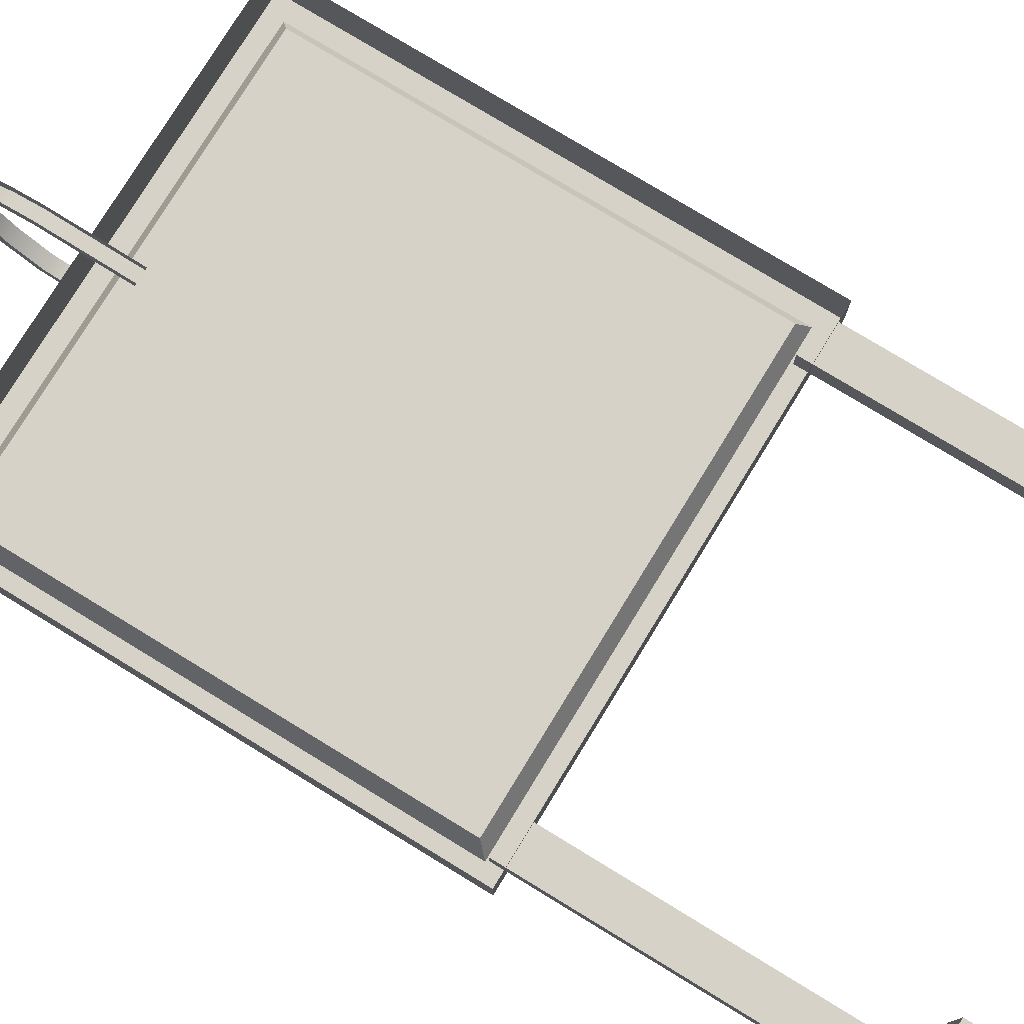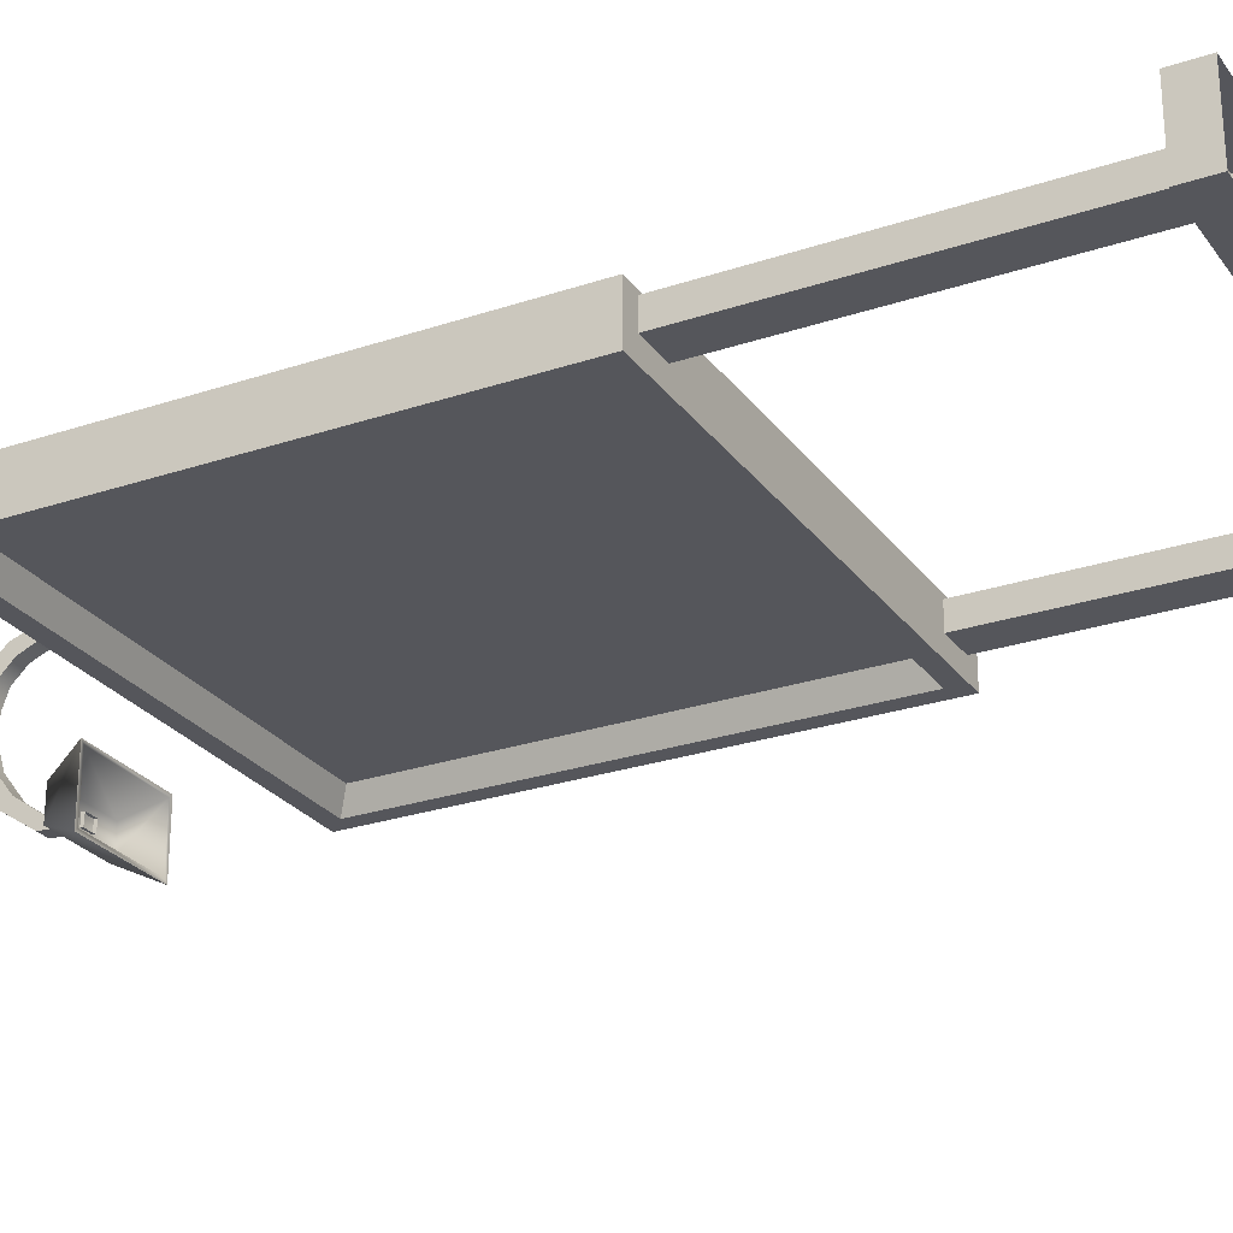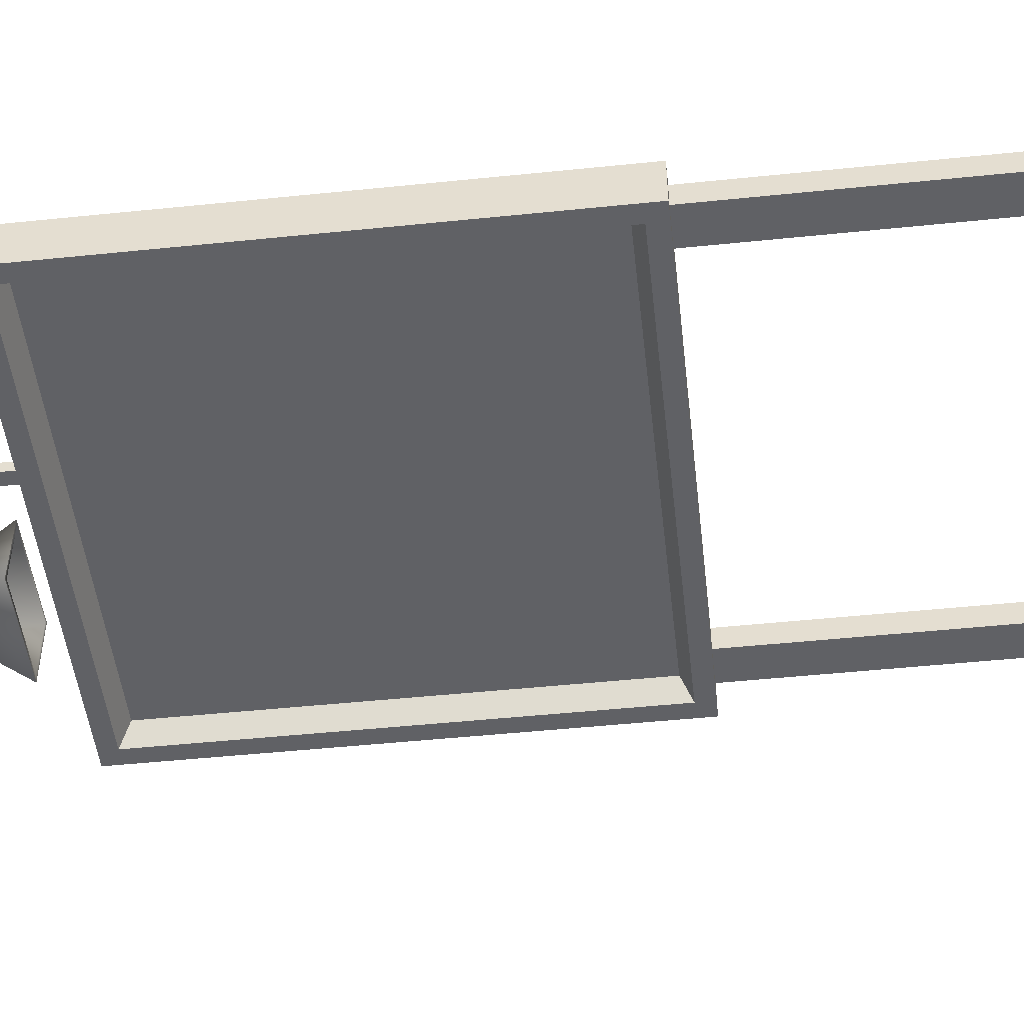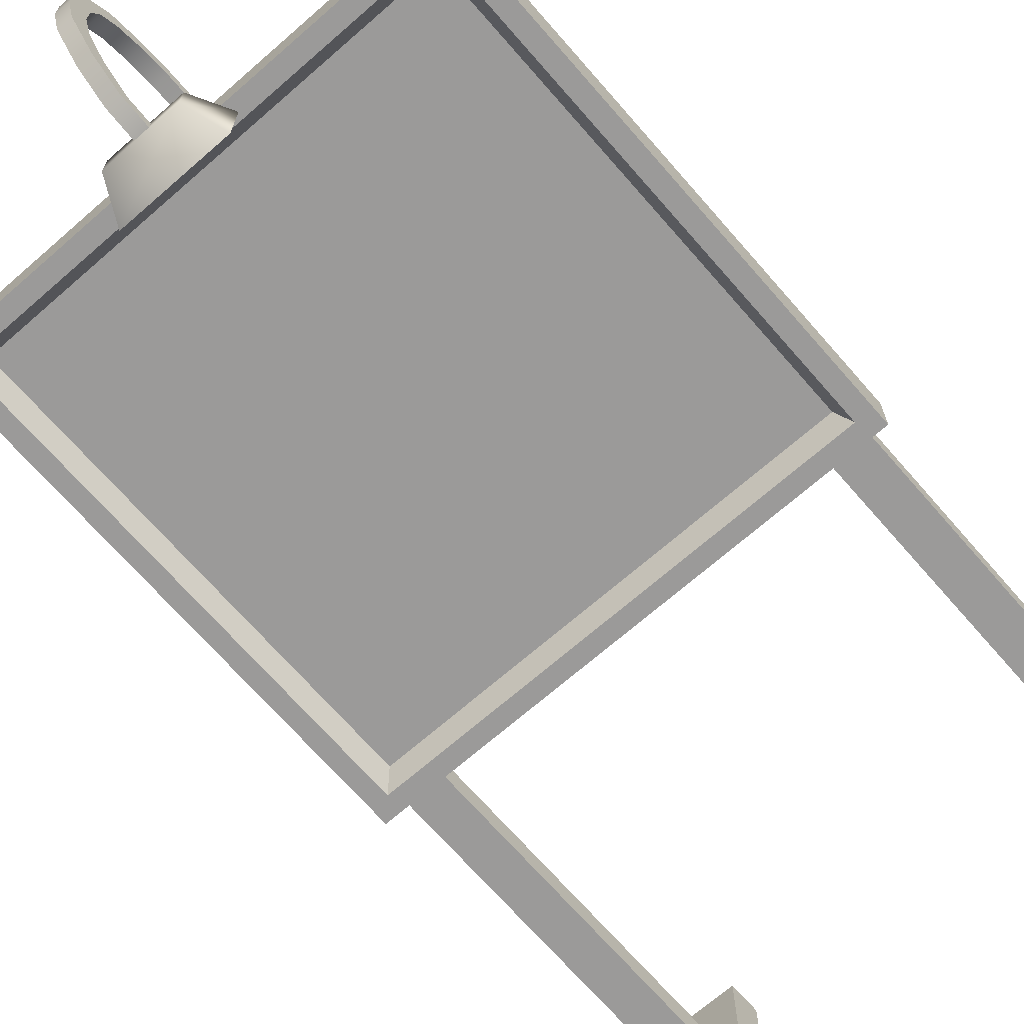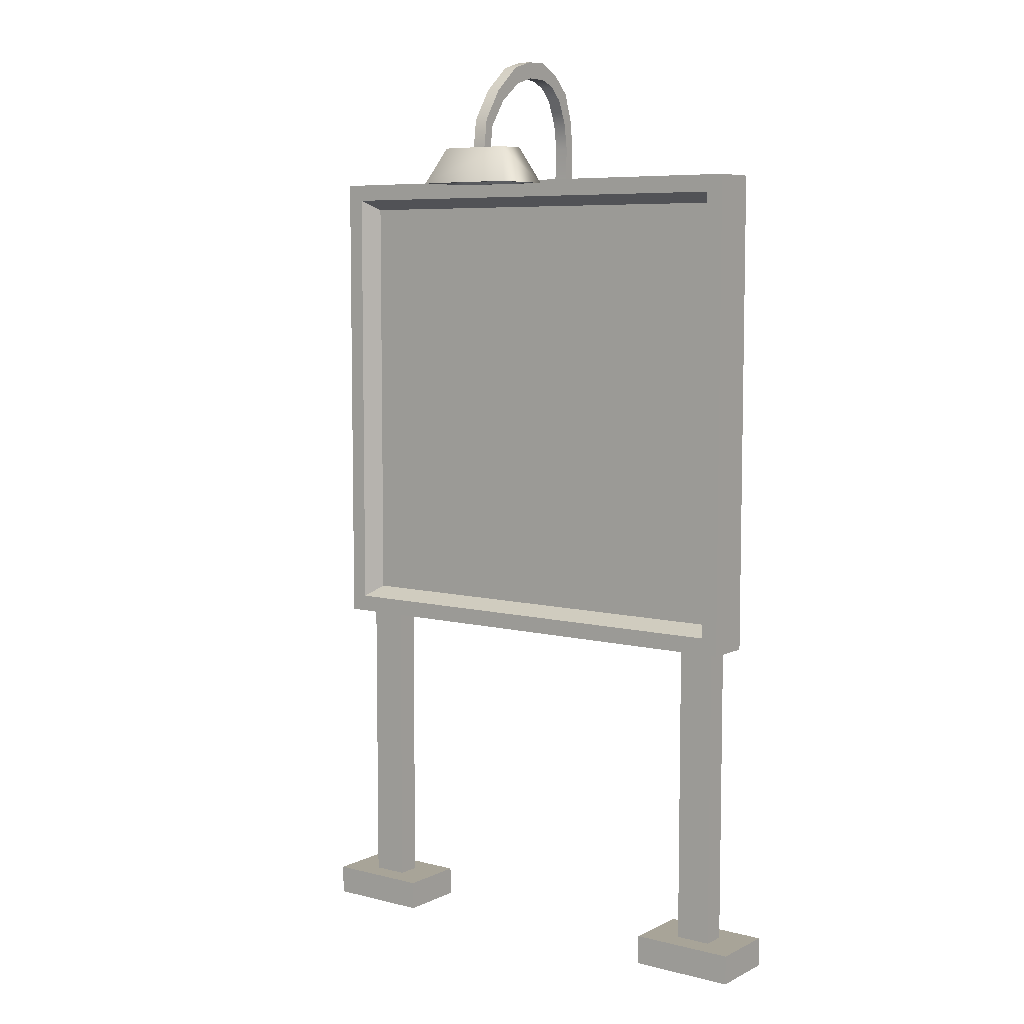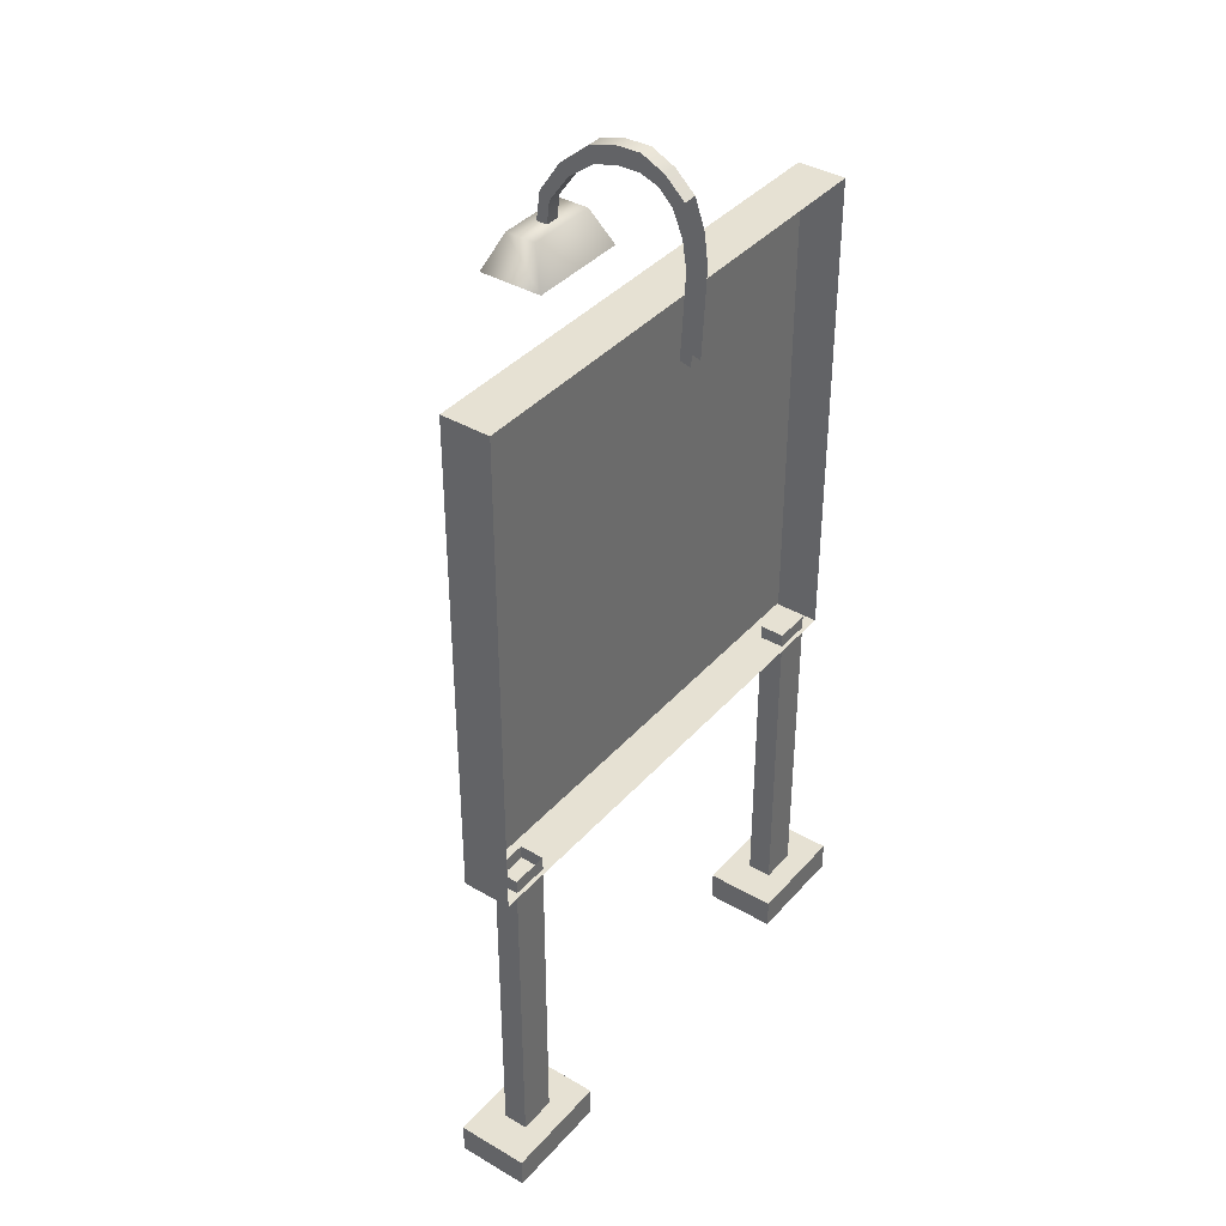
<metadata>
{"format":"obj","ext":"obj","renderer":"f3d","projection":"perspective","resolution":1024,"background":"white","views":[{"elev":77.3,"azim":-58.6,"up":"+Z"},{"elev":-26.3,"azim":-62.0,"up":"+Z"},{"elev":-49.4,"azim":-83.5,"up":"+Z"},{"elev":-69.5,"azim":-138.9,"up":"+Z"},{"elev":7.0,"azim":-143.7,"up":"+Y"},{"elev":38.6,"azim":-53.6,"up":"+Y"}]}
</metadata>
<code>
g default
v 0.1463 2.9 -0.007204
v 0.1463 2.9 -0.2315
v 0.09323 3.027 -0.1729
v 0.09323 3.027 -0.06587
v -0.1585 3.027 -0.1729
v -0.1585 3.027 -0.06587
v -0.2115 2.9 -0.2315
v -0.2115 2.9 -0.007204
v 0.1336 2.9 -0.01965
v 0.08104 3.005 -0.07757
v 0.08104 3.005 -0.1612
v 0.1336 2.9 -0.2191
v -0.02797 3.005 -0.07757
v -0.1463 3.005 -0.07757
v -0.1463 3.005 -0.1612
v -0.1988 2.9 -0.01965
v -0.1988 2.9 -0.2191
v 0.6692 1.237 0.3241
v 0.7992 1.237 0.3241
v 0.6692 1.237 0.239
v 0.7992 1.237 0.239
v 0.6692 0.07663 0.3241
v 0.7992 0.07663 0.3241
v 0.7992 0.07663 0.239
v 0.6692 0.07663 0.239
v 0.5439 -0.02973 0.4061
v 0.9246 -0.02973 0.4061
v 0.9246 -0.02973 0.1569
v 0.5439 -0.02973 0.1569
v 0.5439 0.07663 0.4061
v 0.9246 0.07663 0.4061
v 0.9246 0.07663 0.1569
v 0.5439 0.07663 0.1569
v -0.007042 3.357 0.2265
v -0.007042 3.327 0.0504
v -0.05584 3.327 0.0504
v -0.05584 3.357 0.2265
v -0.007042 3.253 0.3754
v -0.05584 3.253 0.3754
v -0.007042 3.129 -0.1274
v -0.05584 3.129 -0.1274
v -0.007042 2.995 -0.1456
v -0.05584 2.995 -0.1456
v -0.007042 3.225 0.334
v -0.007042 3.046 0.3844
v -0.05584 3.046 0.3844
v -0.05584 3.225 0.334
v -0.007042 3.271 0.06434
v -0.007042 3.296 0.2253
v -0.05584 3.296 0.2253
v -0.05584 3.271 0.06434
v -0.05584 2.745 0.369
v -0.007042 2.745 0.369
v -0.007042 3.107 -0.09337
v -0.05584 3.107 -0.09337
v -0.05584 2.993 -0.1062
v -0.007042 2.993 -0.1062
v -0.007042 3.047 0.4232
v -0.05584 3.047 0.4232
v -0.007042 2.735 0.4079
v -0.05584 2.735 0.4079
v -0.007042 3.238 -0.05463
v -0.007042 3.202 -0.02573
v -0.05584 3.202 -0.02573
v -0.05584 3.238 -0.05463
v -0.007042 3.317 0.3079
v -0.007042 3.273 0.286
v -0.05584 3.273 0.286
v -0.05584 3.317 0.3079
v -0.007042 3.354 0.1378
v -0.007042 3.295 0.1441
v -0.05584 3.295 0.1441
v -0.05584 3.354 0.1378
v -0.05584 3.155 0.4096
v -0.05584 3.14 0.3695
v -0.007042 3.14 0.3695
v -0.007042 3.155 0.4096
v 0.6692 1.237 0.3241
v 0.7992 1.237 0.3241
v 0.6692 1.237 0.239
v 0.7992 1.237 0.239
v 0.6692 1.199 0.239
v 0.7992 1.199 0.239
v 0.7992 1.199 0.3241
v 0.6692 1.199 0.3241
v 0.6692 0.07663 0.3241
v 0.7992 0.07663 0.3241
v 0.7992 0.07663 0.239
v 0.6692 0.07663 0.239
v 0.5439 -0.02973 0.4061
v 0.9246 -0.02973 0.4061
v 0.9246 -0.02973 0.1569
v 0.5439 -0.02973 0.1569
v 0.5439 0.07663 0.4061
v 0.9246 0.07663 0.4061
v 0.9246 0.07663 0.1569
v 0.5439 0.07663 0.1569
v -0.8731 2.922 0.3388
v 0.8597 2.922 0.3388
v 0.8597 2.922 0.1687
v -0.8731 2.922 0.1687
v -0.8731 2.922 0.2988
v 0.763 2.825 0.2429
v 0.763 1.286 0.2429
v -0.7764 1.286 0.2429
v -0.7764 2.825 0.2429
v 0.8597 1.189 0.1687
v 0.8597 1.189 0.3388
v -0.8731 1.189 0.3388
v -0.8731 1.189 0.1687
v 0.7989 2.861 0.1687
v -0.8124 2.861 0.1687
v 0.7989 1.25 0.1687
v -0.8124 1.25 0.1687
v -0.8117 1.237 0.3241
v -0.6818 1.237 0.3241
v -0.8117 1.237 0.239
v -0.6818 1.237 0.239
v -0.8117 0.07663 0.3241
v -0.6818 0.07663 0.3241
v -0.6818 0.07663 0.239
v -0.8117 0.07663 0.239
v -0.9371 -0.02973 0.4061
v -0.5564 -0.02973 0.4061
v -0.5564 -0.02973 0.1569
v -0.9371 -0.02973 0.1569
v -0.9371 0.07663 0.4061
v -0.5564 0.07663 0.4061
v -0.5564 0.07663 0.1569
v -0.9371 0.07663 0.1569
g _group22pCube157 group22 lp1
f 1 2 3 4
f 5 6 4 3
f 5 7 8 6
f 2 7 5 3
f 8 1 4 6
f 9 10 11 12
f 13 14 15 11 10
f 15 14 16 17
f 16 14 13 10 9
f 9 12 2 1
f 7 17 16 8
f 17 7 2 12
f 8 16 9 1
f 22 23 19 18
f 24 25 20 21
f 23 24 21 19
f 25 22 18 20
f 26 27 31 30
f 27 28 32 31
f 32 28 29 33
f 33 29 26 30
f 30 31 23 22
f 32 24 23 31
f 32 33 25 24
f 33 30 22 25
f 73 70 35 36
f 69 66 34 37
f 65 62 40 41
f 42 43 41 40
f 75 76 45 46
f 48 71 72 51
f 49 67 68 50
f 52 46 45 53
f 54 63 64 55
f 55 56 57 54
f 45 76 77 58
f 74 75 46 59
f 70 71 48 35
f 51 72 73 36
f 66 67 49 34
f 50 68 69 37
f 45 58 60 53
f 59 46 52 61
f 62 63 54 40
f 55 64 65 41
f 57 42 40 54
f 43 56 55 41
f 48 63 62 35
f 64 63 48 51
f 65 64 51 36
f 35 62 65 36
f 44 67 66 38
f 68 67 44 47
f 69 68 47 39
f 38 66 69 39
f 49 71 70 34
f 72 71 49 50
f 73 72 50 37
f 34 70 73 37
f 47 75 74 39
f 44 76 75 47
f 77 76 44 38
f 87 84 85 86
f 81 80 78 79
f 82 83 88 89
f 88 83 84 87
f 85 82 89 86
f 80 81 83 82
f 83 81 79 84
f 84 79 78 85
f 78 80 82 85
f 90 91 95 94
f 91 92 96 95
f 96 92 93 97
f 97 93 90 94
f 94 95 87 86
f 96 88 87 95
f 96 97 89 88
f 97 94 86 89
f 98 99 100 101 102
f 107 108 109 110
f 107 100 99 108
f 102 101 110 109 98
f 101 100 111 112
f 113 111 100 107
f 113 107 110 114
f 101 112 114 110
f 112 111 103 106
f 104 103 111 113
f 104 113 114 105
f 106 105 114 112
f 119 120 116 115
f 121 122 117 118
f 120 121 118 116
f 122 119 115 117
f 123 124 128 127
f 124 125 129 128
f 129 125 126 130
f 130 126 123 127
f 127 128 120 119
f 129 121 120 128
f 129 130 122 121
f 130 127 119 122
g default
v 0.763 2.825 0.2429
v 0.763 1.286 0.2429
v -0.7764 1.286 0.2429
v -0.7764 2.825 0.2429
g group22 lp1 _group22pCube158
f 131 132 133 134

</code>
